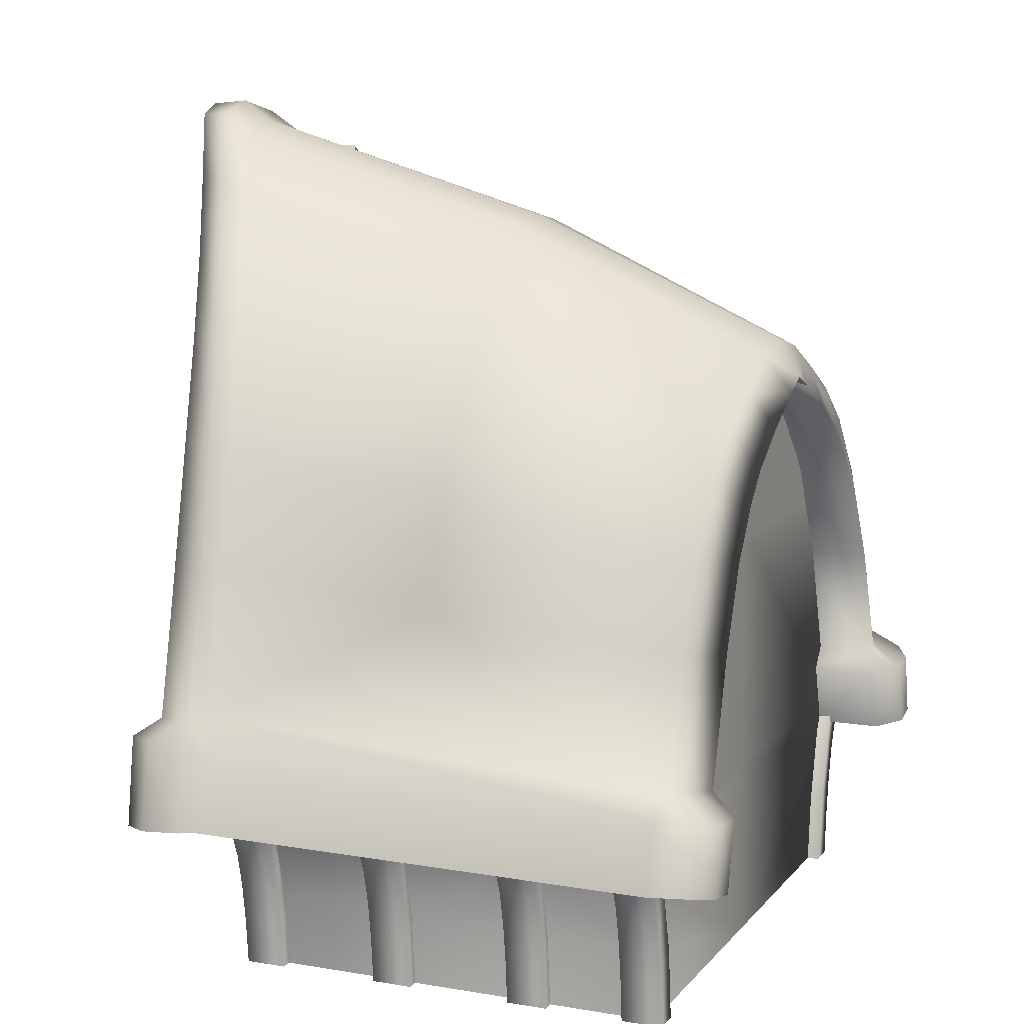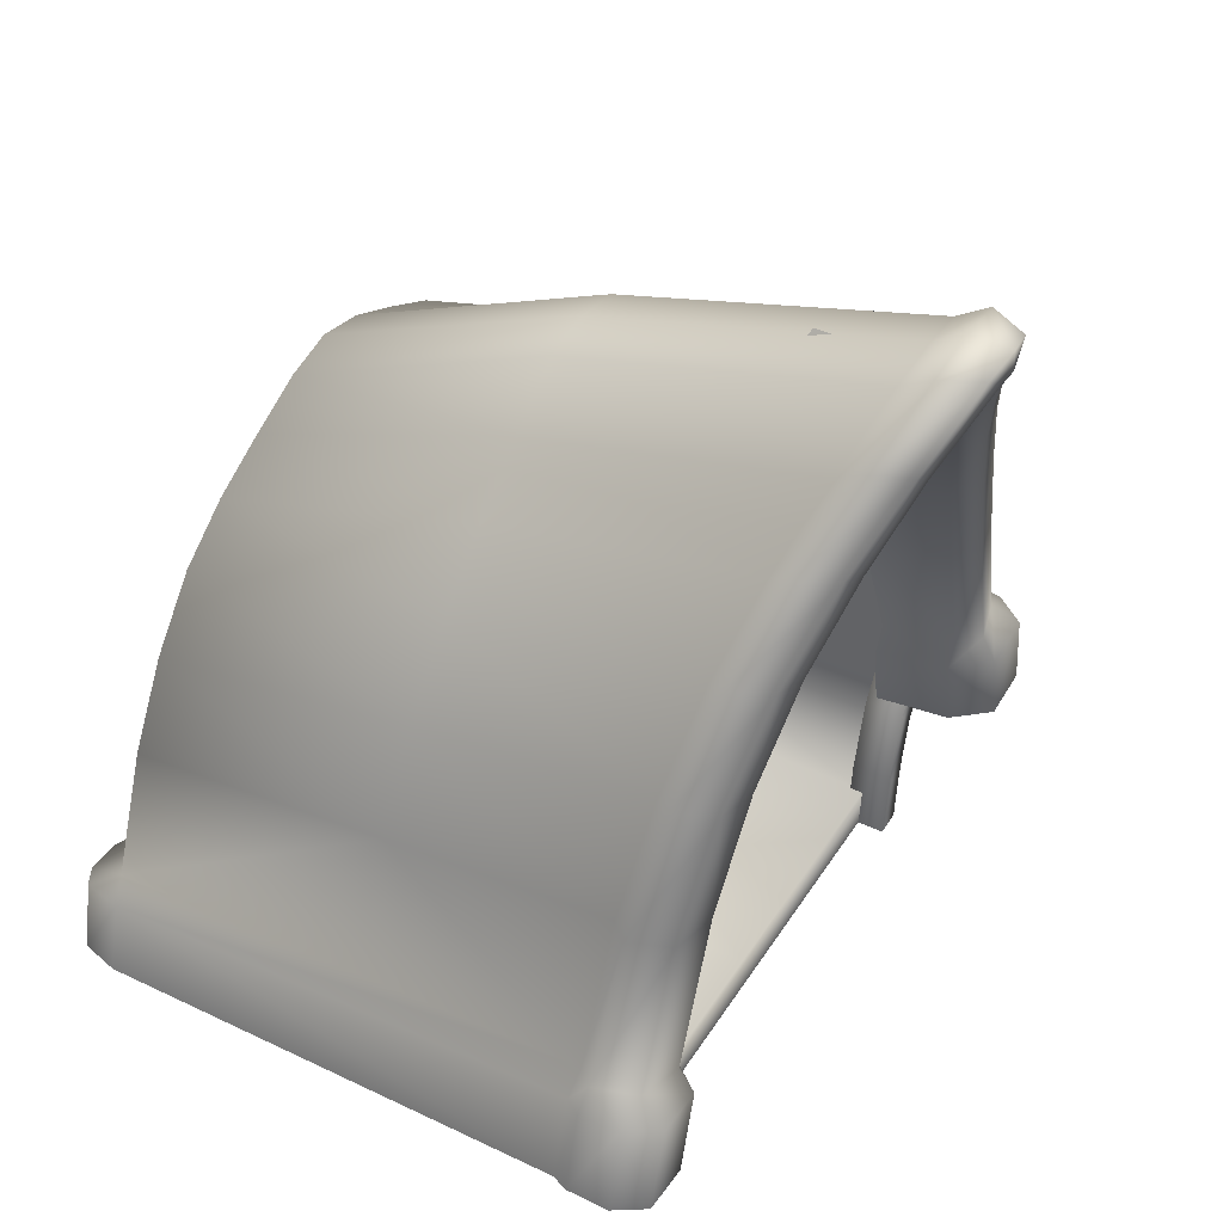
<metadata>
{"format":"obj","ext":"obj","renderer":"f3d","projection":"perspective","resolution":1024,"background":"white","views":[{"elev":10.7,"azim":-67.1,"up":"+Y"},{"elev":42.5,"azim":119.9,"up":"+Y"}]}
</metadata>
<code>
g febg_tropical_003_house_05
v 4.015 0.02425 -1.654
v 3.634 0.02425 -1.654
v 3.741 1.022 -1.654
v 4.078 0.6924 -1.654
v 4.015 0.02425 -2.23
v 4.159 1.226 -1.654
v 4.01 2.068 -1.654
v 4.078 0.6924 -2.23
v 3.634 0.02425 -2.23
v 3.741 1.022 -2.23
v 3.634 0.02425 -1.654
v 3.741 1.022 -1.654
v 4.159 1.226 -2.23
v 4.277 1.71 -1.654
v 4.01 2.068 -2.23
v 4.01 2.068 -1.654
v 4.277 1.71 -2.23
v 4.448 2.126 -1.654
v 4.391 2.727 -1.654
v 4.692 2.489 -1.654
v 4.448 2.126 -2.23
v 4.692 2.489 -2.23
v 4.391 2.727 -2.23
v 4.391 2.727 -1.654
v 3.844 0.02425 -1.68
v 3.844 0.02425 3.944
v 3.947 1.059 3.944
v 3.947 1.059 -1.68
v 4.191 2.018 3.944
v 4.191 2.018 -1.68
v 4.521 2.588 3.944
v 4.521 2.588 -1.68
v 3.947 1.059 3.944
v 3.844 0.02425 3.944
v 9.06e-06 0.02425 3.944
v 4.191 2.018 3.944
v 9.06e-06 2.588 3.944
v 4.521 2.588 3.944
v 9.06e-06 6.059 3.944
v 3.186 6.059 3.944
v 2.065 7.465 3.944
v 9.06e-06 8.592 3.944
v -2.065 7.465 3.944
v -3.186 6.059 3.944
v -4.521 2.588 3.944
v -4.191 2.018 3.944
v -3.947 1.059 3.944
v -3.844 0.02425 3.944
v 4.015 0.02425 0.3584
v 3.82 0.02425 0.3584
v 3.924 1.004 0.3584
v 4.078 0.6924 0.3584
v 4.015 0.02425 -0.2169
v 4.159 1.226 0.3584
v 4.154 2.009 0.3584
v 4.078 0.6924 -0.2169
v 3.82 0.02425 -0.2169
v 3.925 1.003 -0.2169
v 4.159 1.226 -0.2169
v 4.277 1.71 0.3584
v 4.277 1.71 -0.2169
v 4.158 2.007 -0.2169
v 4.448 2.126 0.3584
v 4.533 2.615 0.3584
v 4.692 2.489 0.3584
v 4.448 2.126 -0.2169
v 4.692 2.489 -0.2169
v 4.533 2.615 -0.2169
v 4.015 0.02425 2.423
v 3.82 0.02425 2.423
v 3.924 1.004 2.423
v 4.078 0.6924 2.423
v 4.015 0.02425 1.848
v 4.159 1.226 2.423
v 4.154 2.009 2.423
v 4.078 0.6924 1.848
v 3.82 0.02425 1.848
v 3.925 1.003 1.848
v 4.159 1.226 1.848
v 4.277 1.71 2.423
v 4.277 1.71 1.848
v 4.158 2.007 1.848
v 4.448 2.126 2.423
v 4.533 2.615 2.423
v 4.692 2.489 2.423
v 4.448 2.126 1.848
v 4.692 2.489 1.848
v 4.533 2.615 1.848
v 4.015 0.02425 4.118
v 3.634 0.02425 4.118
v 3.741 1.022 4.118
v 4.078 0.6924 4.118
v 4.015 0.02425 3.542
v 4.159 1.226 4.118
v 4.01 2.068 4.118
v 4.078 0.6924 3.542
v 3.634 0.02425 3.542
v 3.741 1.022 3.542
v 3.634 0.02425 4.118
v 3.741 1.022 4.118
v 4.159 1.226 3.542
v 4.277 1.71 4.118
v 4.01 2.068 3.542
v 4.01 2.068 4.118
v 4.277 1.71 3.542
v 4.448 2.126 4.118
v 4.391 2.727 4.118
v 4.692 2.489 4.118
v 4.448 2.126 3.542
v 4.692 2.489 3.542
v 4.391 2.727 3.542
v 4.391 2.727 4.118
v -4.015 0.02425 -1.654
v -3.741 1.022 -1.654
v -3.634 0.02425 -1.654
v -4.078 0.6924 -1.654
v -4.015 0.02425 -2.23
v -4.159 1.226 -1.654
v -4.01 2.068 -1.654
v -4.078 0.6924 -2.23
v -3.634 0.02425 -2.23
v -3.741 1.022 -2.23
v -3.634 0.02425 -1.654
v -3.741 1.022 -1.654
v -4.159 1.226 -2.23
v -4.277 1.71 -1.654
v -4.01 2.068 -2.23
v -4.01 2.068 -1.654
v -4.277 1.71 -2.23
v -4.448 2.126 -1.654
v -4.391 2.727 -1.654
v -4.692 2.489 -1.654
v -4.448 2.126 -2.23
v -4.692 2.489 -2.23
v -4.391 2.727 -2.23
v -4.391 2.727 -1.654
v -3.844 0.02425 -1.68
v -3.947 1.059 3.944
v -3.844 0.02425 3.944
v -3.947 1.059 -1.68
v -4.191 2.018 3.944
v -4.191 2.018 -1.68
v -4.521 2.588 3.944
v -4.521 2.588 -1.68
v -4.015 0.02425 0.3584
v -3.924 1.004 0.3584
v -3.82 0.02425 0.3584
v -4.078 0.6924 0.3584
v -4.015 0.02425 -0.2169
v -4.159 1.226 0.3584
v -4.154 2.009 0.3584
v -4.078 0.6924 -0.2169
v -3.82 0.02425 -0.2169
v -3.925 1.003 -0.2169
v -4.159 1.226 -0.2169
v -4.277 1.71 0.3584
v -4.277 1.71 -0.2169
v -4.158 2.007 -0.2169
v -4.448 2.126 0.3584
v -4.533 2.615 0.3584
v -4.692 2.489 0.3584
v -4.448 2.126 -0.2169
v -4.692 2.489 -0.2169
v -4.533 2.615 -0.2169
v -4.015 0.02425 2.423
v -3.924 1.004 2.423
v -3.82 0.02425 2.423
v -4.078 0.6924 2.423
v -4.015 0.02425 1.848
v -4.159 1.226 2.423
v -4.154 2.009 2.423
v -4.078 0.6924 1.848
v -3.82 0.02425 1.848
v -3.925 1.003 1.848
v -4.159 1.226 1.848
v -4.277 1.71 2.423
v -4.277 1.71 1.848
v -4.158 2.007 1.848
v -4.448 2.126 2.423
v -4.533 2.615 2.423
v -4.692 2.489 2.423
v -4.448 2.126 1.848
v -4.692 2.489 1.848
v -4.533 2.615 1.848
v -4.015 0.02425 4.118
v -3.741 1.022 4.118
v -3.634 0.02425 4.118
v -4.078 0.6924 4.118
v -4.015 0.02425 3.542
v -4.159 1.226 4.118
v -4.01 2.068 4.118
v -4.078 0.6924 3.542
v -3.634 0.02425 3.542
v -3.741 1.022 3.542
v -3.634 0.02425 4.118
v -3.741 1.022 4.118
v -4.159 1.226 3.542
v -4.277 1.71 4.118
v -4.01 2.068 3.542
v -4.01 2.068 4.118
v -4.277 1.71 3.542
v -4.448 2.126 4.118
v -4.391 2.727 4.118
v -4.692 2.489 4.118
v -4.448 2.126 3.542
v -4.692 2.489 3.542
v -4.391 2.727 3.542
v -4.391 2.727 4.118
v -3.776 3.329 -1.836
v -4.161 2.209 -2.855
v -4.026 2.209 -1.796
v -3.888 3.394 -2.872
v -3.906 3.714 -1.853
v -4.307 3.425 -3.393
v -4.579 2.227 -3.373
v -4.036 3.789 -2.878
v -3.406 5.68 -1.663
v -5.075 3.557 -3.412
v -5.321 2.319 -3.377
v -4.322 3.785 -3.185
v -3.423 5.845 -2.937
v -2.292 8.03 -1.459
v -5.378 3.606 -2.98
v -5.63 2.379 -2.972
v -5.655 2.429 -2.386
v -4.931 3.826 -3.022
v -3.712 5.874 -3.249
v -5.415 3.618 -2.429
v -5.565 2.436 -2.172
v -4.311 5.893 -3.112
v -5.189 3.906 -2.443
v -5.252 3.601 -2.194
v -5.565 2.415 4.42
v -5.315 3.365 4.427
v -5.415 2.411 4.945
v -4.989 3.925 -2.231
v -4.55 5.91 -2.547
v -3.651 7.535 -3.285
v -3.103 7.457 -3.397
v -2.816 7.39 -3.084
v -1.785 9.216 -3.465
v -0.6712 10.53 -1.84
v -0.6812 10.77 -3.941
v -2.425 8.794 -3.628
v -2.9 8.936 -3.541
v -3.889 7.547 -2.756
v -4.372 5.968 -2.328
v -0.9359 10.89 -4.29
v -1.692 9.91 -3.937
v -2.088 10.1 -3.883
v -3.164 8.957 -3.031
v -1.263 11.12 -4.282
v -0.1851 11.82 -4.705
v -7.629e-06 11.6 -4.384
v -3.74 7.522 -2.517
v -2.372 10.14 -3.38
v -0.4742 12.07 -4.677
v -7.629e-06 12.21 -4.756
v -7.629e-06 11.91 -4.759
v 0.1851 11.82 -4.705
v 0.6812 10.77 -3.941
v -1.541 11.16 -3.766
v -3.047 8.853 -2.761
v -0.7475 12.07 -4.159
v -2.288 9.964 -3.068
v -1.488 10.92 -3.394
v 0.9359 10.89 -4.29
v 0.4742 12.07 -4.677
v 1.785 9.216 -3.465
v 0.6712 10.53 -1.84
v 1.771 8.896 -1.495
v 3.12 6.617 -3.011
v 3.109 6.421 -1.542
v 4.036 3.789 -2.878
v 3.971 3.714 -1.853
v 3.888 3.394 -2.872
v 3.842 3.329 -1.836
v 4.161 2.209 -2.855
v 4.091 2.209 -1.796
v 4.307 3.425 -3.393
v 4.579 2.227 -3.373
v 4.322 3.785 -3.185
v 5.075 3.557 -3.412
v 5.321 2.319 -3.377
v 4.931 3.826 -3.022
v 5.378 3.606 -2.98
v 5.63 2.379 -2.972
v 5.655 2.429 -2.386
v 3.712 5.874 -3.249
v 4.311 5.893 -3.112
v 5.415 3.618 -2.429
v 5.565 2.436 -2.172
v 5.189 3.906 -2.443
v 5.252 3.601 -2.194
v 5.315 3.365 4.427
v 5.565 2.415 4.42
v 5.415 2.411 4.945
v 4.989 3.925 -2.231
v 4.55 5.91 -2.547
v 3.651 7.535 -3.285
v 3.103 7.457 -3.397
v 2.425 8.794 -3.628
v 2.9 8.936 -3.541
v 3.889 7.547 -2.756
v 1.692 9.91 -3.937
v 2.088 10.1 -3.883
v 1.263 11.12 -4.282
v 3.164 8.957 -3.031
v 4.372 5.968 -2.328
v 2.372 10.14 -3.38
v 1.541 11.16 -3.766
v 3.74 7.522 -2.517
v 3.047 8.853 -2.761
v 0.7475 12.07 -4.159
v 2.288 9.964 -3.068
v 1.488 10.92 -3.394
v -7.629e-06 12.26 -4.227
v -7.629e-06 11.95 -3.78
v 0.7234 11.8 -3.722
v -7.629e-06 10.65 0.6237
v -0.7234 11.8 -3.722
v 0.6878 10.53 0.6254
v 1.469 9.859 0.6473
v 2.276 9.1 0.6759
v -0.6878 10.53 0.6254
v 0.7191 8.794 4.391
v -1.469 9.859 0.6473
v -0.7191 8.794 4.391
v -2.276 9.1 0.6759
v 3.061 8.183 0.7154
v 1.52 8.411 4.402
v -7.629e-06 8.96 4.388
v -7.629e-06 8.436 4.689
v 0.3922 8.264 4.694
v -0.3922 8.264 4.694
v -1.52 8.411 4.402
v 2.335 7.982 4.416
v 3.775 7.042 0.771
v 1.173 7.856 4.708
v 0.3899 8.497 3.363
v 1.542 7.785 3.421
v 1.922 7.393 4.723
v 3.114 7.378 4.436
v 2.385 6.964 4.738
v 2.667 6.691 3.515
v 4.392 5.669 0.8466
v 3.815 6.459 4.466
v 2.932 6.281 4.761
v 3.514 5.149 4.795
v 3.512 5.187 3.643
v 5.012 3.608 4.536
v 4.415 5.296 4.501
v 4.113 3.472 4.83
v 4.112 3.486 3.789
v 3.858 3.167 3.859
v 4.538 3.536 4.691
v 5.169 3.334 4.982
v 4.831 3.241 5.184
v 5.025 2.318 5.191
v 4.334 3.193 5.197
v 4.584 2.246 5.209
v 4.183 2.209 4.888
v 3.933 3.159 4.874
v 4.169 2.209 3.932
v 3.724 0.5874 -1.844
v -7.629e-06 0.02425 -1.844
v 3.724 0.02425 -1.844
v -7.629e-06 0.5874 -1.844
v 3.725 0.5874 3.397
v -7.629e-06 0.5874 3.397
v -3.735 0.5874 3.397
v -3.735 0.5874 -1.844
v -3.735 0.02425 -1.844
v -4.157 2.343 3.397
v -4.281 2.343 -1.844
v -3.462 6.173 3.397
v -3.536 6.173 -1.844
v -0.6812 10.77 -3.941
v -0.6712 10.53 -1.84
v -7.629e-06 11.6 -2.363
v -7.629e-06 11.6 -4.384
v -7.629e-06 11.6 -4.384
v -7.629e-06 11.6 -2.363
v 0.6712 10.53 -1.84
v 0.6812 10.77 -3.941
v -0.3899 8.497 3.363
v -1.173 7.856 4.708
v -1.542 7.785 3.421
v -1.922 7.393 4.723
v -2.385 6.964 4.738
v -2.667 6.691 3.515
v -2.335 7.982 4.416
v -3.114 7.378 4.436
v -3.061 8.183 0.7154
v -3.775 7.042 0.771
v -2.932 6.281 4.761
v -3.815 6.459 4.466
v -4.345 5.599 0.8466
v -3.514 5.149 4.795
v -3.512 5.187 3.643
v -4.415 5.296 4.501
v -5.013 3.608 4.536
v -4.113 3.472 4.83
v -4.112 3.486 3.789
v -3.858 3.167 3.859
v -4.538 3.536 4.691
v -5.169 3.334 4.982
v -4.831 3.241 5.184
v -5.025 2.318 5.191
v -4.334 3.193 5.197
v -4.584 2.246 5.209
v -4.183 2.209 4.888
v -3.933 3.159 4.874
v -4.169 2.209 3.932
g febg_tropical_003_house_05_0
f 3 2 1
f 4 3 1
f 4 1 5
f 6 3 4
f 7 3 6
f 8 4 5
f 6 4 8
f 8 5 9
f 10 8 9
f 10 9 11
f 12 10 11
f 13 6 8
f 13 8 10
f 14 7 6
f 14 6 13
f 15 10 12
f 16 15 12
f 17 13 10
f 17 14 13
f 15 17 10
f 18 7 14
f 18 14 17
f 19 7 18
f 20 19 18
f 21 18 17
f 20 18 21
f 21 17 15
f 22 20 21
f 22 21 15
f 23 22 15
f 23 15 16
f 24 23 16
f 27 26 25
f 28 27 25
f 29 27 28
f 30 29 28
f 31 29 30
f 32 31 30
f 35 34 33
f 36 35 33
f 37 35 36
f 38 37 36
f 39 37 38
f 40 39 38
f 39 40 41
f 42 39 41
f 42 43 39
f 43 44 39
f 44 45 39
f 45 37 39
f 37 45 46
f 35 37 46
f 46 47 35
f 47 48 35
f 51 50 49
f 52 51 49
f 52 49 53
f 54 51 52
f 55 51 54
f 56 52 53
f 54 52 56
f 56 53 57
f 58 56 57
f 59 54 56
f 59 56 58
f 60 55 54
f 60 54 59
f 61 59 58
f 61 60 59
f 62 61 58
f 63 55 60
f 63 60 61
f 64 55 63
f 65 64 63
f 66 63 61
f 65 63 66
f 66 61 62
f 67 65 66
f 67 66 62
f 68 67 62
f 71 70 69
f 72 71 69
f 72 69 73
f 74 71 72
f 75 71 74
f 76 72 73
f 74 72 76
f 76 73 77
f 78 76 77
f 79 74 76
f 79 76 78
f 80 75 74
f 80 74 79
f 81 79 78
f 81 80 79
f 82 81 78
f 83 75 80
f 83 80 81
f 84 75 83
f 85 84 83
f 86 83 81
f 85 83 86
f 86 81 82
f 87 85 86
f 87 86 82
f 88 87 82
f 91 90 89
f 92 91 89
f 92 89 93
f 94 91 92
f 95 91 94
f 96 92 93
f 94 92 96
f 96 93 97
f 98 96 97
f 98 97 99
f 100 98 99
f 101 94 96
f 101 96 98
f 102 95 94
f 102 94 101
f 103 98 100
f 104 103 100
f 105 101 98
f 105 102 101
f 103 105 98
f 106 95 102
f 106 102 105
f 107 95 106
f 108 107 106
f 109 106 105
f 108 106 109
f 109 105 103
f 110 108 109
f 110 109 103
f 111 110 103
f 111 103 104
f 112 111 104
f 115 114 113
f 114 116 113
f 113 116 117
f 114 118 116
f 114 119 118
f 116 120 117
f 116 118 120
f 117 120 121
f 120 122 121
f 121 122 123
f 122 124 123
f 118 125 120
f 125 122 120
f 119 126 118
f 118 126 125
f 122 127 124
f 127 128 124
f 125 129 122
f 126 129 125
f 129 127 122
f 119 130 126
f 126 130 129
f 119 131 130
f 131 132 130
f 130 133 129
f 130 132 133
f 133 127 129
f 132 134 133
f 133 134 127
f 134 135 127
f 127 135 128
f 135 136 128
f 139 138 137
f 138 140 137
f 138 141 140
f 141 142 140
f 141 143 142
f 143 144 142
f 147 146 145
f 146 148 145
f 145 148 149
f 146 150 148
f 146 151 150
f 148 152 149
f 148 150 152
f 149 152 153
f 152 154 153
f 150 155 152
f 155 154 152
f 151 156 150
f 150 156 155
f 155 157 154
f 156 157 155
f 157 158 154
f 151 159 156
f 156 159 157
f 151 160 159
f 160 161 159
f 159 162 157
f 159 161 162
f 162 158 157
f 161 163 162
f 162 163 158
f 163 164 158
f 167 166 165
f 166 168 165
f 165 168 169
f 166 170 168
f 166 171 170
f 168 172 169
f 168 170 172
f 169 172 173
f 172 174 173
f 170 175 172
f 175 174 172
f 171 176 170
f 170 176 175
f 175 177 174
f 176 177 175
f 177 178 174
f 171 179 176
f 176 179 177
f 171 180 179
f 180 181 179
f 179 182 177
f 179 181 182
f 182 178 177
f 181 183 182
f 182 183 178
f 183 184 178
f 187 186 185
f 186 188 185
f 185 188 189
f 186 190 188
f 186 191 190
f 188 192 189
f 188 190 192
f 189 192 193
f 192 194 193
f 193 194 195
f 194 196 195
f 190 197 192
f 197 194 192
f 191 198 190
f 190 198 197
f 194 199 196
f 199 200 196
f 197 201 194
f 198 201 197
f 201 199 194
f 191 202 198
f 198 202 201
f 191 203 202
f 203 204 202
f 202 205 201
f 202 204 205
f 205 199 201
f 204 206 205
f 205 206 199
f 206 207 199
f 199 207 200
f 207 208 200
f 211 210 209
f 210 212 209
f 213 209 212
f 214 212 210
f 215 214 210
f 216 213 212
f 213 216 217
f 218 214 215
f 219 218 215
f 212 214 220
f 216 212 220
f 216 221 217
f 217 221 222
f 223 218 219
f 224 223 219
f 223 224 225
f 214 218 226
f 220 214 226
f 218 223 226
f 216 220 227
f 221 216 227
f 228 223 225
f 225 229 228
f 220 226 230
f 227 220 230
f 226 223 231
f 231 223 228
f 226 231 230
f 229 232 228
f 231 228 232
f 229 233 232
f 233 234 232
f 233 235 234
f 236 231 232
f 232 234 236
f 231 237 230
f 231 236 237
f 227 230 238
f 230 237 238
f 239 227 238
f 221 227 239
f 240 221 239
f 221 240 222
f 222 240 241
f 222 241 242
f 241 243 242
f 240 239 244
f 241 240 244
f 239 238 245
f 244 239 245
f 237 246 238
f 238 246 245
f 236 247 237
f 237 247 246
f 243 241 248
f 241 244 249
f 241 249 248
f 244 245 250
f 249 244 250
f 246 251 245
f 245 251 250
f 249 250 252
f 248 249 252
f 243 248 253
f 254 243 253
f 247 255 246
f 246 255 251
f 251 256 250
f 250 256 252
f 248 252 257
f 253 248 257
f 253 257 258
f 253 259 254
f 259 253 258
f 259 260 254
f 260 259 258
f 261 254 260
f 252 262 257
f 256 262 252
f 251 263 256
f 255 263 251
f 258 257 264
f 262 264 257
f 256 265 262
f 263 265 256
f 262 266 264
f 265 266 262
f 267 261 260
f 268 260 258
f 267 260 268
f 269 261 267
f 270 261 269
f 271 270 269
f 271 269 272
f 273 271 272
f 273 272 274
f 275 273 274
f 275 274 276
f 277 275 276
f 276 278 277
f 278 279 277
f 278 276 280
f 281 278 280
f 274 282 276
f 282 280 276
f 281 280 283
f 284 281 283
f 285 283 280
f 282 285 280
f 284 283 286
f 286 283 285
f 287 284 286
f 288 287 286
f 282 274 289
f 274 272 289
f 285 282 290
f 282 289 290
f 291 288 286
f 292 288 291
f 286 285 293
f 286 293 291
f 293 285 290
f 294 292 291
f 291 293 294
f 292 294 295
f 296 292 295
f 296 295 297
f 293 298 294
f 294 298 295
f 299 293 290
f 293 299 298
f 290 289 300
f 299 290 300
f 289 301 300
f 289 272 301
f 301 272 302
f 272 269 302
f 300 301 303
f 301 302 303
f 304 299 300
f 304 300 303
f 302 269 305
f 305 269 267
f 303 302 306
f 302 305 306
f 305 267 307
f 306 305 307
f 307 267 268
f 308 303 306
f 308 304 303
f 299 304 309
f 299 309 298
f 310 306 307
f 310 308 306
f 311 307 268
f 311 310 307
f 304 308 312
f 304 312 309
f 308 310 313
f 308 313 312
f 314 311 268
f 268 258 314
f 310 311 315
f 310 315 313
f 311 314 316
f 311 316 315
f 258 317 314
f 317 258 264
f 317 318 314
f 318 317 264
f 314 319 316
f 318 319 314
f 319 318 320
f 321 318 264
f 320 318 321
f 266 321 264
f 316 319 322
f 322 319 320
f 315 316 323
f 323 316 322
f 313 315 324
f 324 315 323
f 321 266 325
f 325 320 321
f 323 322 326
f 326 322 320
f 266 327 325
f 266 265 327
f 320 325 328
f 325 327 328
f 265 329 327
f 265 263 329
f 330 313 324
f 312 313 330
f 324 323 331
f 331 323 326
f 332 320 328
f 332 326 320
f 326 332 333
f 333 332 328
f 334 326 333
f 331 326 334
f 335 333 328
f 335 328 336
f 327 336 328
f 327 329 336
f 330 324 337
f 337 324 331
f 338 312 330
f 309 312 338
f 339 331 334
f 339 334 340
f 341 339 340
f 339 342 331
f 342 337 331
f 342 339 341
f 343 330 337
f 343 337 342
f 338 330 343
f 344 342 341
f 344 343 342
f 345 344 341
f 346 309 338
f 309 346 298
f 347 338 343
f 346 338 347
f 344 348 343
f 345 348 344
f 348 347 343
f 349 348 345
f 348 349 347
f 350 349 345
f 346 351 298
f 298 351 295
f 352 346 347
f 349 352 347
f 346 352 351
f 353 349 350
f 354 353 350
f 354 355 353
f 349 356 352
f 356 351 352
f 349 353 356
f 357 295 351
f 295 357 297
f 357 351 358
f 297 357 358
f 351 356 358
f 359 297 358
f 360 358 356
f 359 358 360
f 353 360 356
f 361 359 360
f 361 360 362
f 355 363 353
f 363 360 353
f 360 363 362
f 355 364 363
f 364 362 363
f 367 366 365
f 366 368 365
f 365 368 369
f 368 370 369
f 371 370 368
f 372 368 366
f 372 371 368
f 373 372 366
f 374 371 372
f 375 374 372
f 376 374 375
f 377 376 375
f 380 379 378
f 381 380 378
f 384 383 382
f 385 384 382
f 335 387 386
f 387 388 386
f 387 335 336
f 389 388 387
f 389 387 336
f 389 390 388
f 390 391 388
f 392 389 336
f 329 392 336
f 390 389 393
f 389 392 393
f 329 394 392
f 394 393 392
f 263 394 329
f 263 255 394
f 255 395 394
f 394 395 393
f 255 247 395
f 396 391 390
f 396 390 393
f 395 397 393
f 397 396 393
f 247 398 395
f 395 398 397
f 247 236 398
f 396 399 391
f 399 396 397
f 399 400 391
f 398 401 397
f 401 399 397
f 236 402 398
f 401 398 402
f 234 402 236
f 399 403 400
f 403 404 400
f 405 404 403
f 406 399 401
f 402 406 401
f 403 399 406
f 234 407 402
f 235 407 234
f 407 408 402
f 408 407 235
f 408 406 402
f 409 408 235
f 406 408 410
f 410 408 409
f 403 406 410
f 411 410 409
f 411 412 410
f 413 405 403
f 410 413 403
f 412 413 410
f 414 405 413
f 412 414 413

</code>
